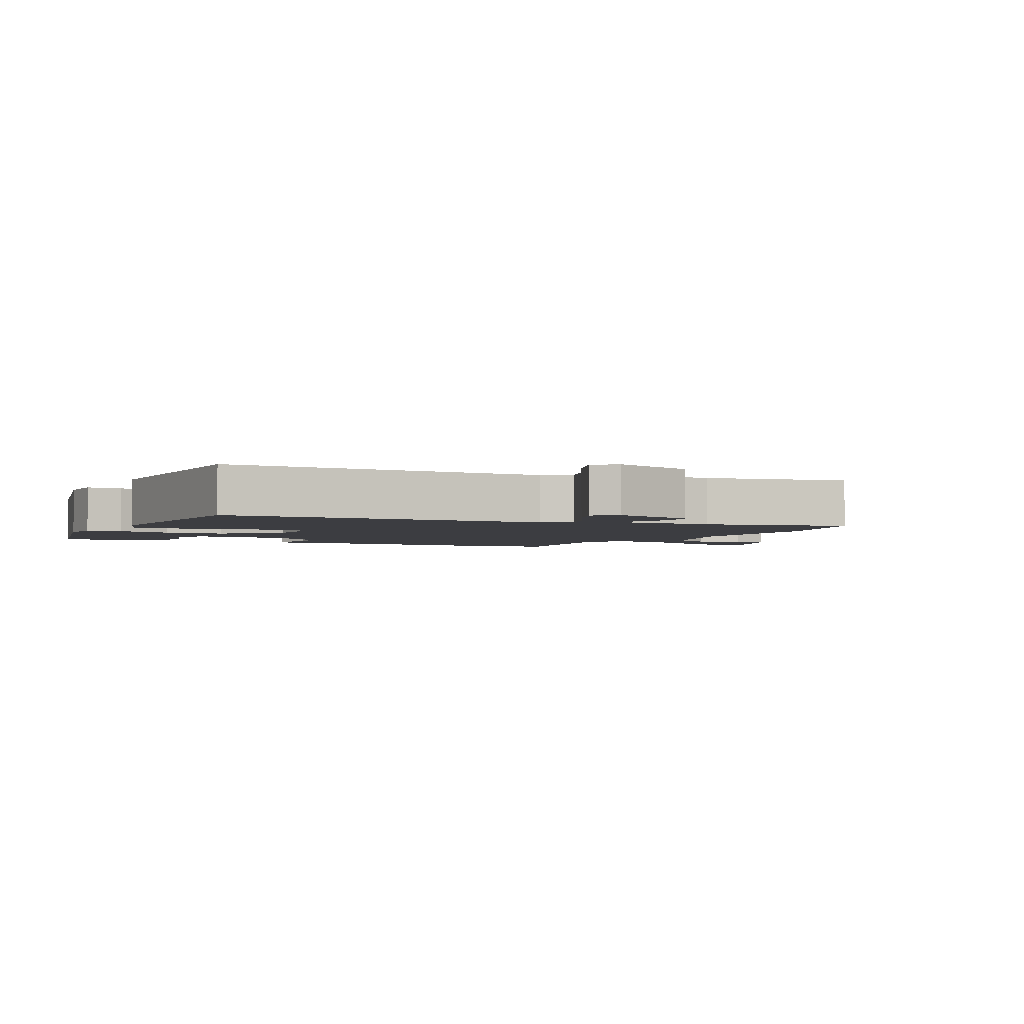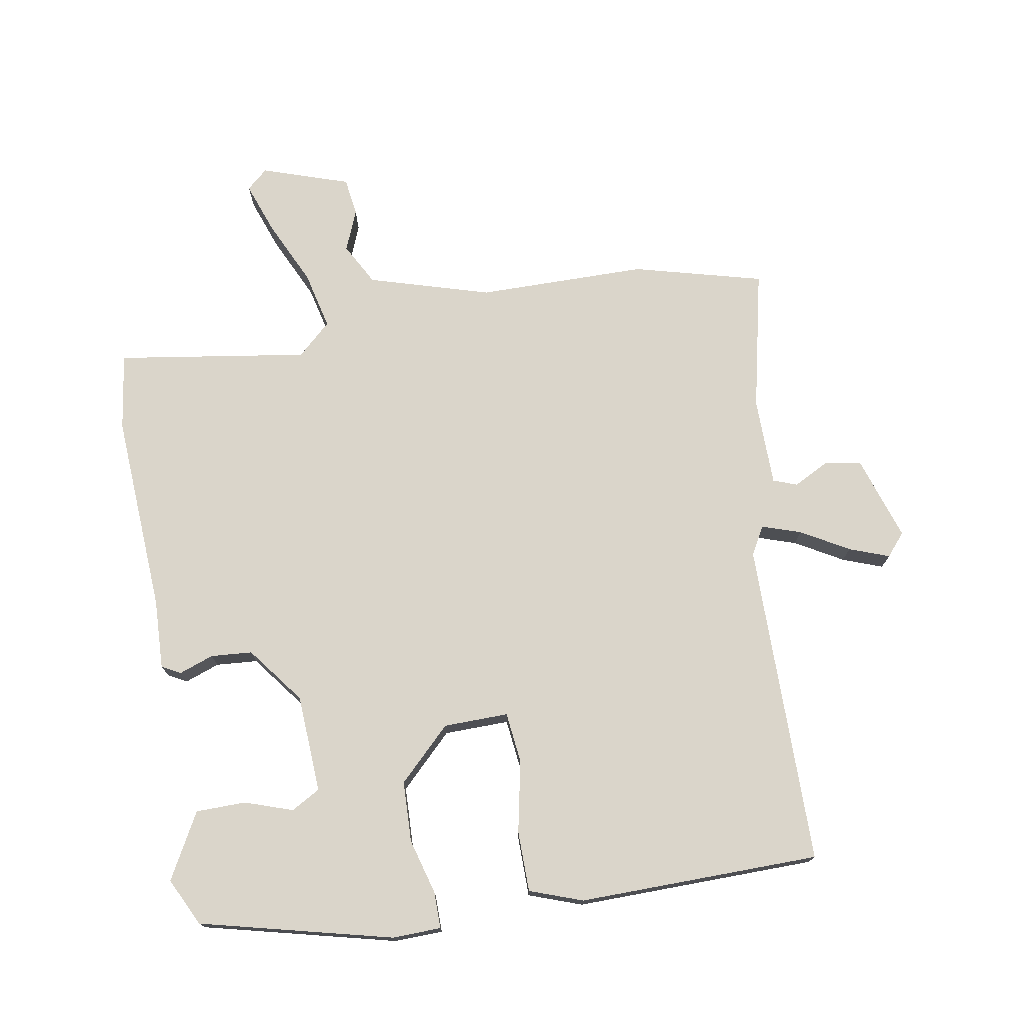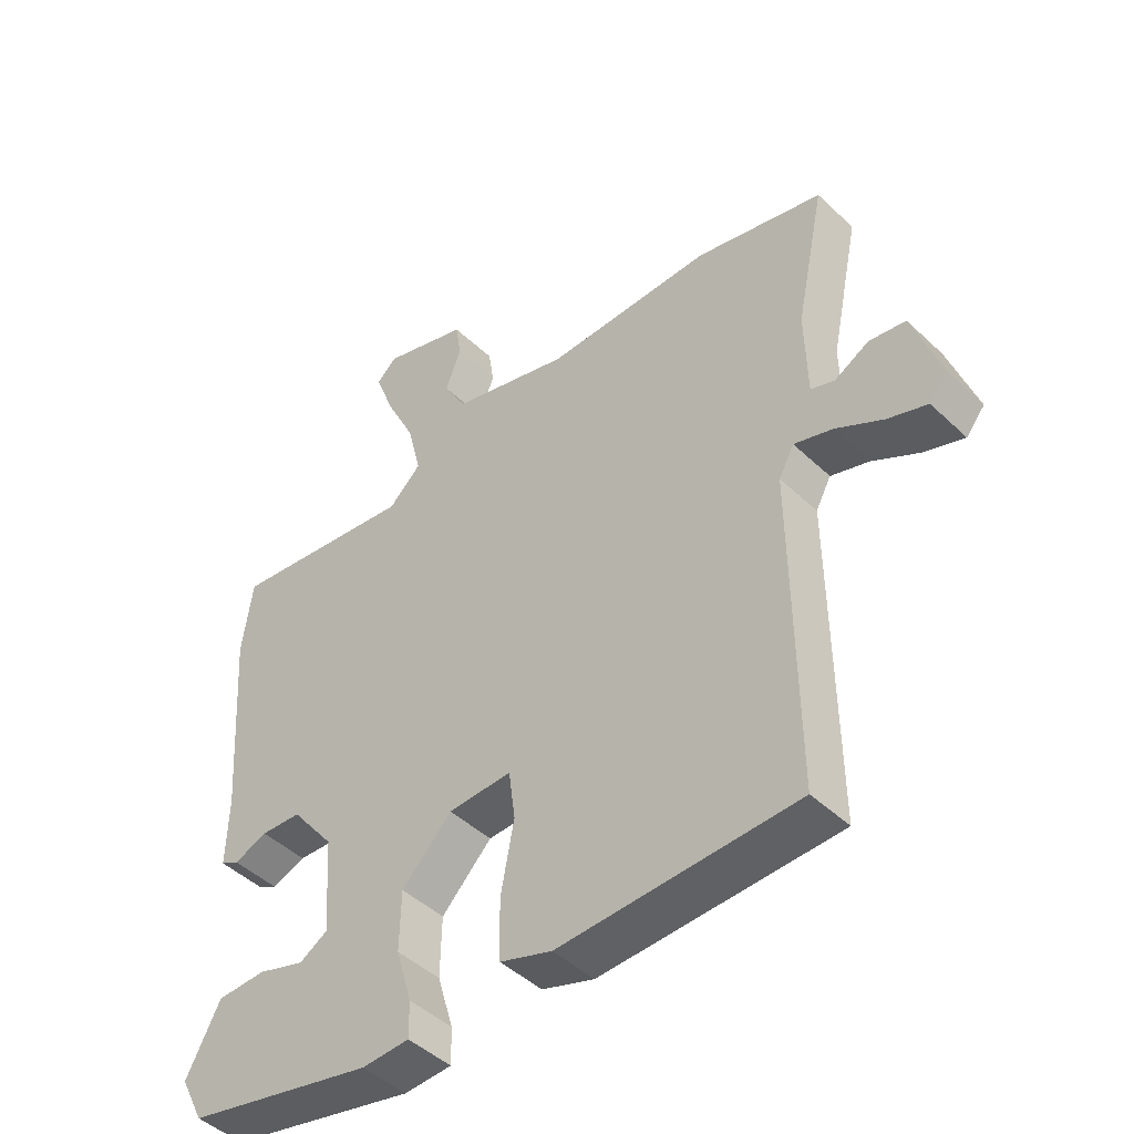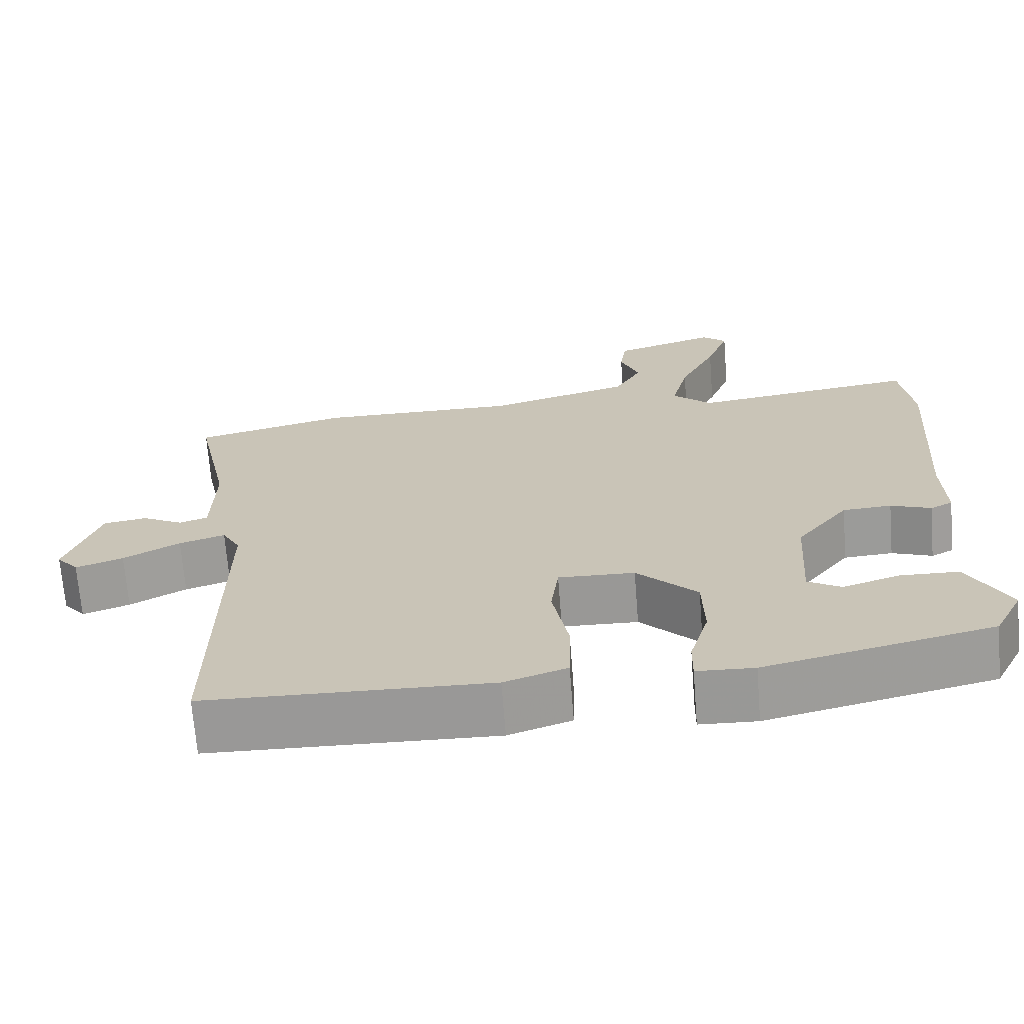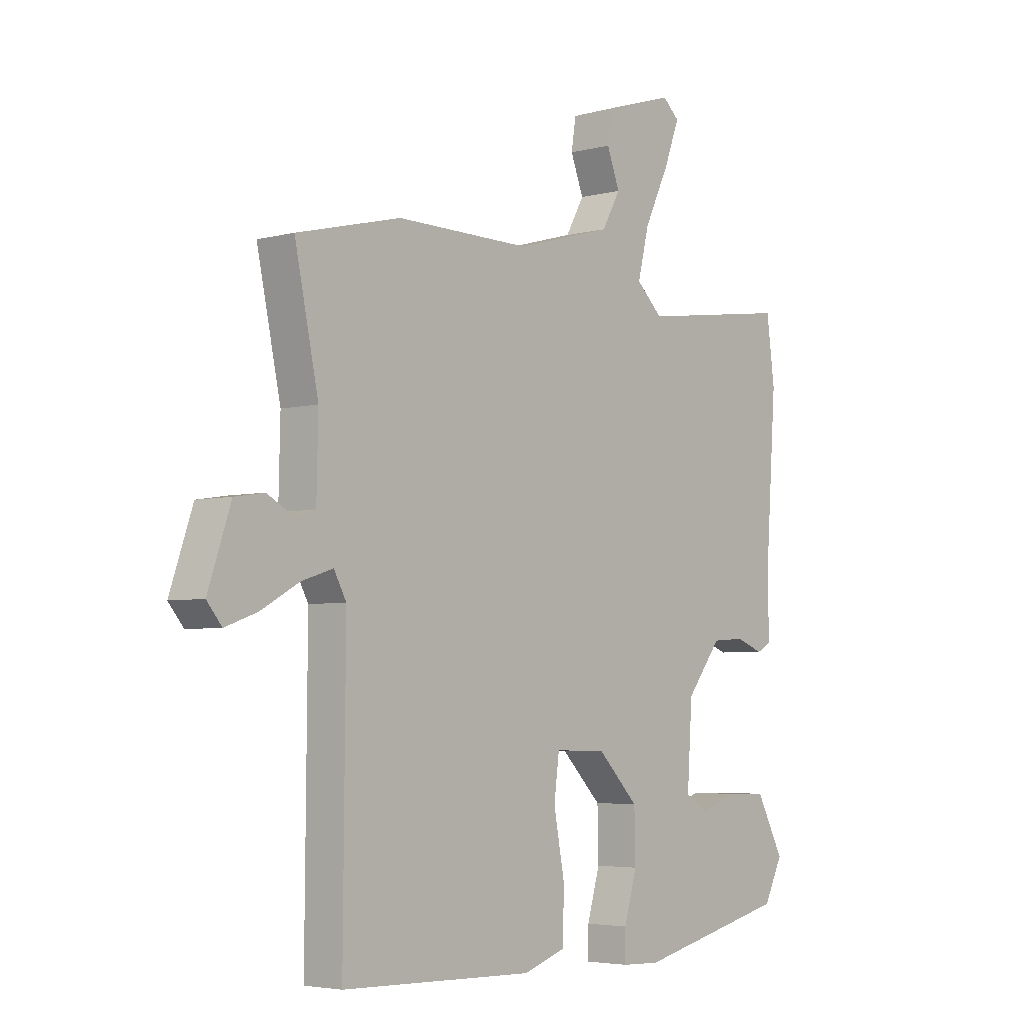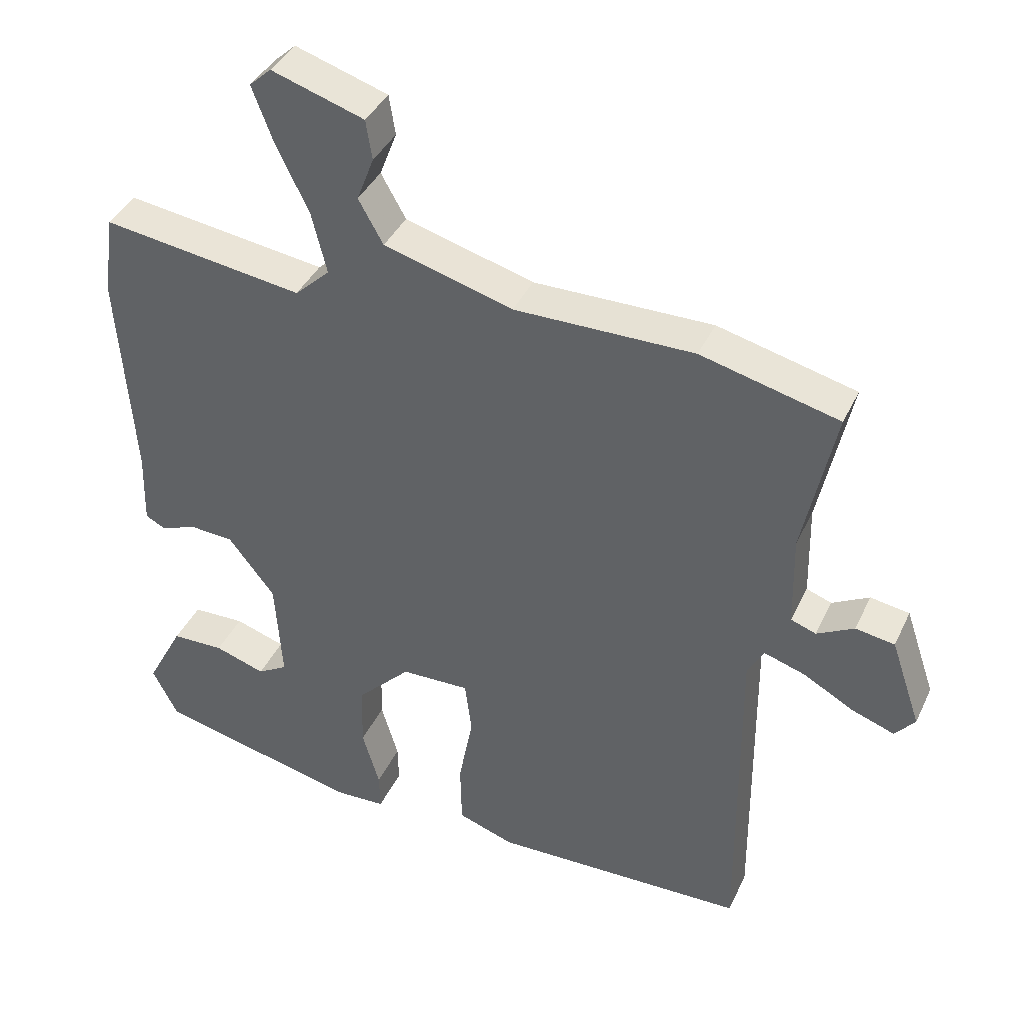
<metadata>
{"format":"obj","ext":"obj","renderer":"f3d","projection":"perspective","resolution":1024,"background":"white","views":[{"elev":-2.8,"azim":-116.6,"up":"+Y"},{"elev":74.3,"azim":171.0,"up":"+Y"},{"elev":-46.1,"azim":-137.1,"up":"+Z"},{"elev":-69.0,"azim":4.5,"up":"+Z"},{"elev":-4.4,"azim":-49.9,"up":"+Z"},{"elev":39.4,"azim":-156.6,"up":"+Z"}]}
</metadata>
<code>
v 0.499 0.07 0.506
v 0.515 0.07 0.386
v 0.493 0.07 0.077
v 0.496 0.07 -0.031
v 0.467 0.07 -0.046
v 0.414 0.07 -0.026
v 0.35 0.07 -0.03
v 0.282 0.07 -0.117
v 0.272 0.07 -0.268
v 0.316 0.07 -0.294
v 0.39 0.07 -0.27
v 0.467 0.07 -0.272
v 0.521 0.07 -0.374
v 0.484 0.07 -0.447
v 0.187 0.07 -0.516
v 0.112 0.07 -0.513
v 0.113 0.07 -0.457
v 0.138 0.07 -0.372
v 0.136 0.07 -0.278
v 0.057 0.07 -0.198
v -0.043 0.07 -0.195
v -0.053 0.07 -0.273
v -0.032 0.07 -0.384
v -0.034 0.07 -0.478
v -0.116 0.07 -0.506
v -0.488 0.07 -0.496
v -0.484 0.07 0.004
v -0.508 0.07 0.048
v -0.568 0.07 0.029
v -0.642 0.07 -0.012
v -0.704 0.07 -0.034
v -0.733 0.07 0.001
v -0.689 0.07 0.13
v -0.632 0.07 0.139
v -0.578 0.07 0.11
v -0.541 0.07 0.123
v -0.538 0.07 0.26
v -0.584 0.07 0.479
v -0.383 0.07 0.529
v -0.122 0.07 0.527
v 0.066 0.07 0.58
v 0.102 0.07 0.644
v 0.077 0.07 0.709
v 0.086 0.07 0.767
v 0.221 0.07 0.81
v 0.253 0.07 0.781
v 0.223 0.07 0.701
v 0.175 0.07 0.602
v 0.153 0.07 0.513
v 0.204 0.07 0.465
v 0.499 0 0.506
v 0.515 0 0.386
v 0.493 0 0.077
v 0.496 0 -0.031
v 0.467 0 -0.046
v 0.414 0 -0.026
v 0.35 0 -0.03
v 0.282 0 -0.117
v 0.272 0 -0.268
v 0.316 0 -0.294
v 0.39 0 -0.27
v 0.467 0 -0.272
v 0.521 0 -0.374
v 0.484 0 -0.447
v 0.187 0 -0.516
v 0.112 0 -0.513
v 0.113 0 -0.457
v 0.138 0 -0.372
v 0.136 0 -0.278
v 0.057 0 -0.198
v -0.043 0 -0.195
v -0.053 0 -0.273
v -0.032 0 -0.384
v -0.034 0 -0.478
v -0.116 0 -0.506
v -0.488 0 -0.496
v -0.484 0 0.004
v -0.508 0 0.048
v -0.568 0 0.029
v -0.642 0 -0.012
v -0.704 0 -0.034
v -0.733 0 0.001
v -0.689 0 0.13
v -0.632 0 0.139
v -0.578 0 0.11
v -0.541 0 0.123
v -0.538 0 0.26
v -0.584 0 0.479
v -0.383 0 0.529
v -0.122 0 0.527
v 0.066 0 0.58
v 0.102 0 0.644
v 0.077 0 0.709
v 0.086 0 0.767
v 0.221 0 0.81
v 0.253 0 0.781
v 0.223 0 0.701
v 0.175 0 0.602
v 0.153 0 0.513
v 0.204 0 0.465
f 46 47 48
f 45 46 48
f 44 45 48
f 43 44 48
f 42 43 48
f 41 42 48 49
f 40 41 49 50
f 39 40 50
f 38 39 50
f 37 38 50
f 33 34 35
f 32 33 35
f 31 32 35
f 30 31 35
f 29 30 35
f 28 29 35 36
f 1 2 3
f 50 1 3
f 37 50 3
f 36 37 3
f 28 36 3
f 27 28 3
f 25 26 27
f 24 25 27
f 23 24 27
f 22 23 27
f 16 17 18
f 15 16 18
f 14 15 18
f 13 14 18
f 12 13 18
f 11 12 18
f 10 11 18
f 9 10 18 19
f 8 9 19 20
f 3 4 5 6
f 3 6 7
f 27 3 7
f 21 22 27
f 20 21 27
f 8 20 27
f 7 8 27
f 98 97 96
f 98 96 95
f 98 95 94
f 98 94 93
f 98 93 92
f 99 98 92 91
f 100 99 91 90
f 100 90 89
f 100 89 88
f 100 88 87
f 85 84 83
f 85 83 82
f 85 82 81
f 85 81 80
f 85 80 79
f 86 85 79 78
f 53 52 51
f 53 51 100
f 53 100 87
f 53 87 86
f 53 86 78
f 53 78 77
f 77 76 75
f 77 75 74
f 77 74 73
f 77 73 72
f 68 67 66
f 68 66 65
f 68 65 64
f 68 64 63
f 68 63 62
f 68 62 61
f 68 61 60
f 69 68 60 59
f 70 69 59 58
f 56 55 54 53
f 57 56 53
f 57 53 77
f 77 72 71
f 77 71 70
f 77 70 58
f 77 58 57
f 1 51 52 2
f 2 52 53 3
f 3 53 54 4
f 4 54 55 5
f 5 55 56 6
f 6 56 57 7
f 7 57 58 8
f 8 58 59 9
f 9 59 60 10
f 10 60 61 11
f 11 61 62 12
f 12 62 63 13
f 13 63 64 14
f 14 64 65 15
f 15 65 66 16
f 16 66 67 17
f 17 67 68 18
f 18 68 69 19
f 19 69 70 20
f 20 70 71 21
f 21 71 72 22
f 22 72 73 23
f 23 73 74 24
f 24 74 75 25
f 25 75 76 26
f 26 76 77 27
f 27 77 78 28
f 28 78 79 29
f 29 79 80 30
f 30 80 81 31
f 31 81 82 32
f 32 82 83 33
f 33 83 84 34
f 34 84 85 35
f 35 85 86 36
f 36 86 87 37
f 37 87 88 38
f 38 88 89 39
f 39 89 90 40
f 40 90 91 41
f 41 91 92 42
f 42 92 93 43
f 43 93 94 44
f 44 94 95 45
f 45 95 96 46
f 46 96 97 47
f 47 97 98 48
f 48 98 99 49
f 49 99 100 50
f 50 100 51 1

</code>
